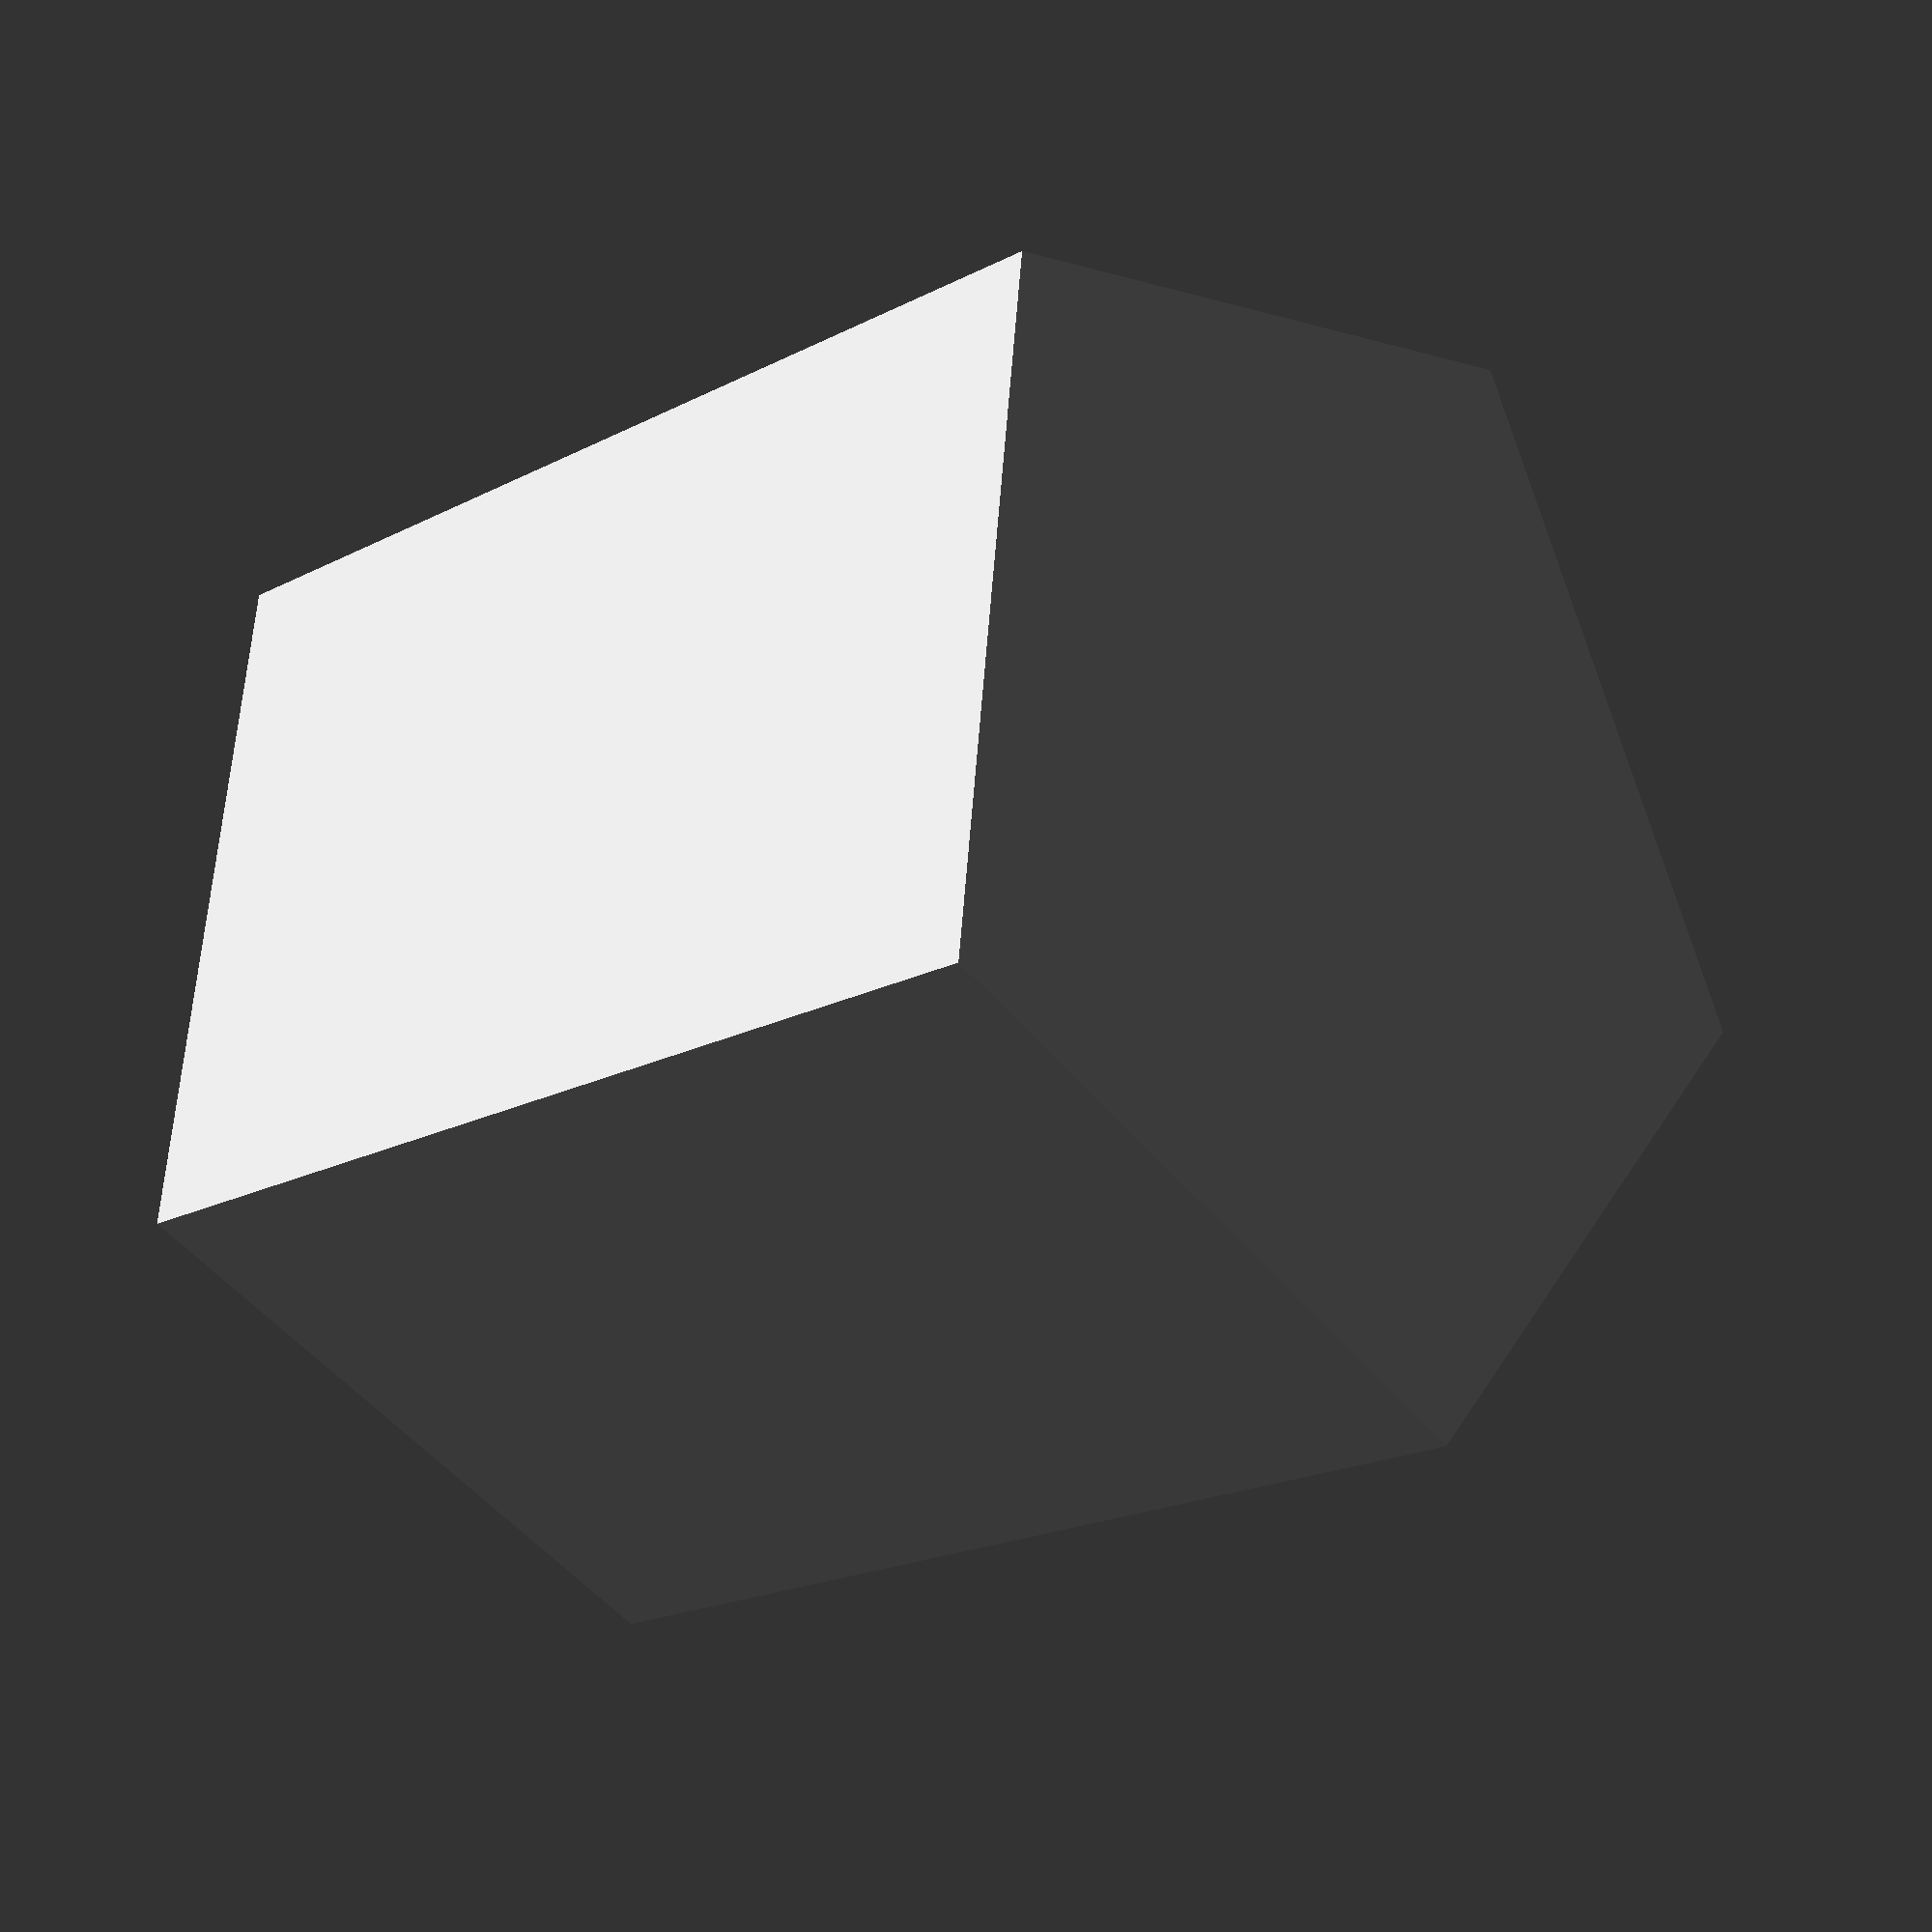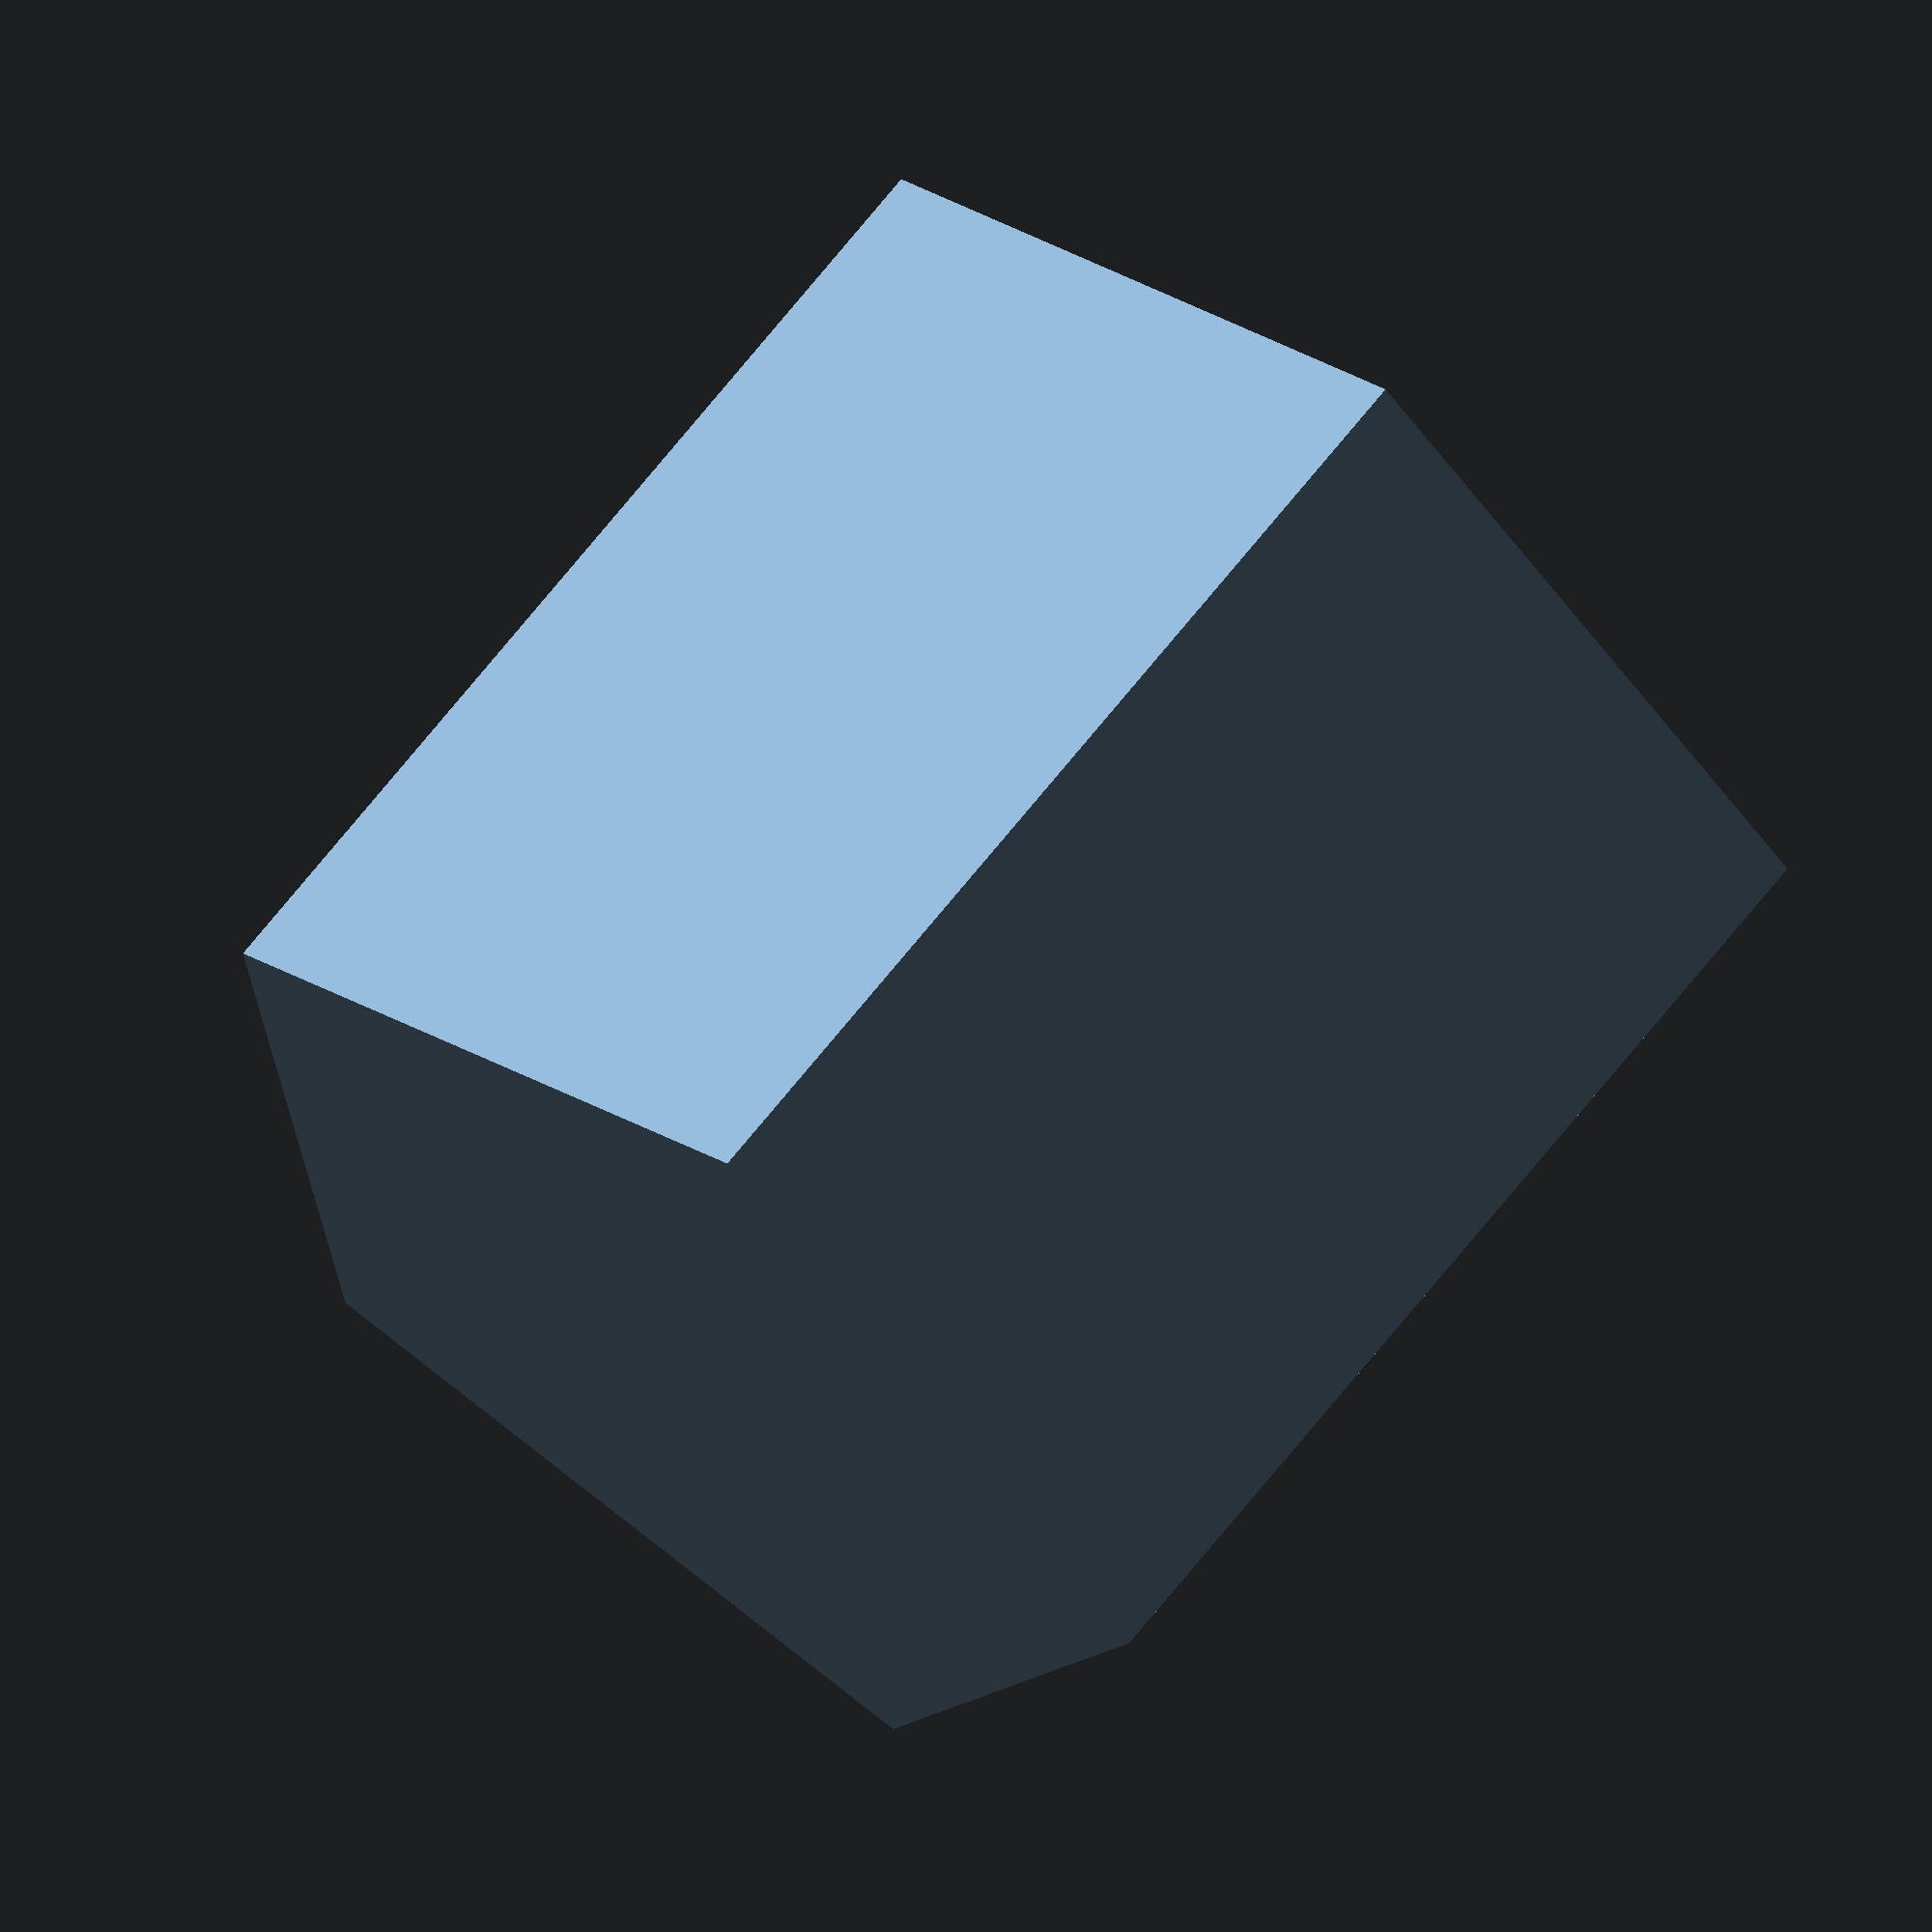
<openscad>
difference(){
cylinder(h=27,r1=15,r2=15,$fn=5);
    translate([0,0,2])
    cylinder(h=25.5,r1=13,r2=13,$fn=5);
}

</openscad>
<views>
elev=20.1 azim=173.3 roll=133.4 proj=p view=wireframe
elev=293.7 azim=46.7 roll=217.9 proj=o view=solid
</views>
